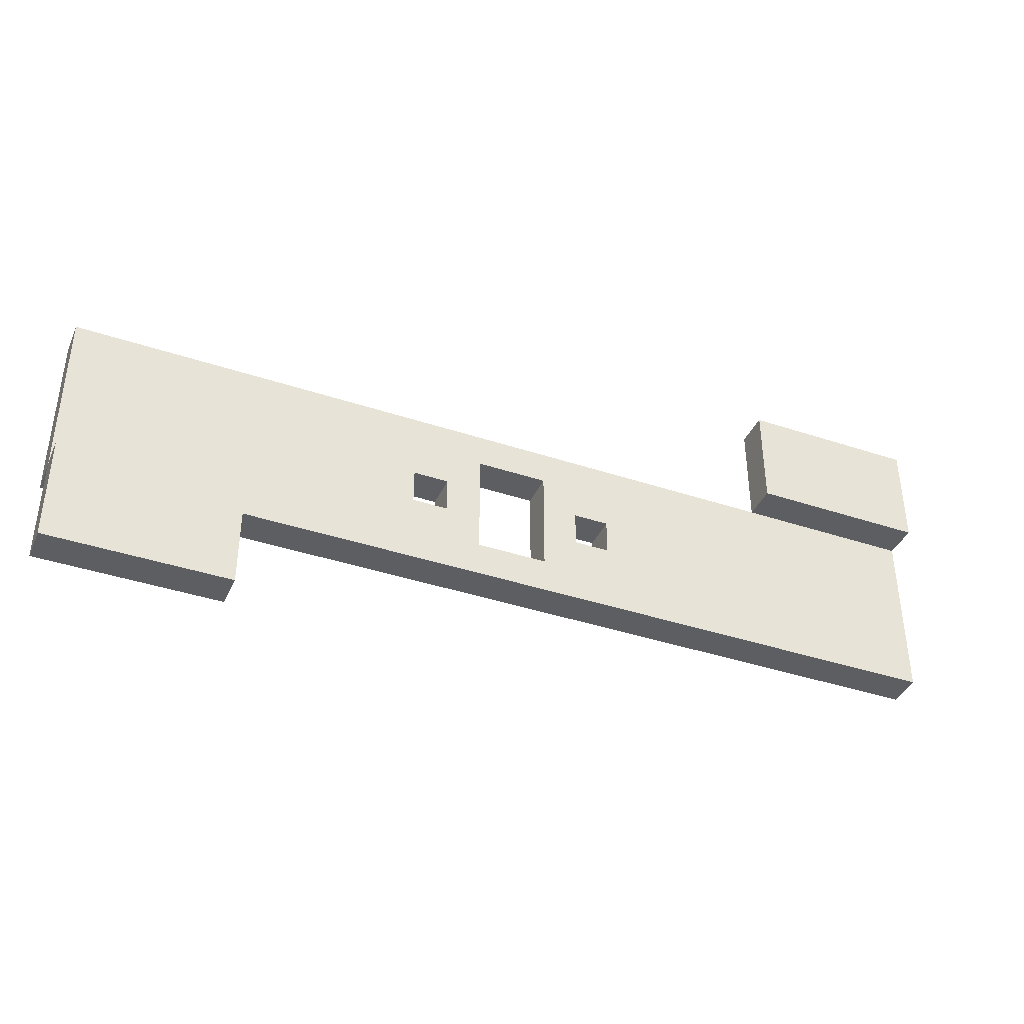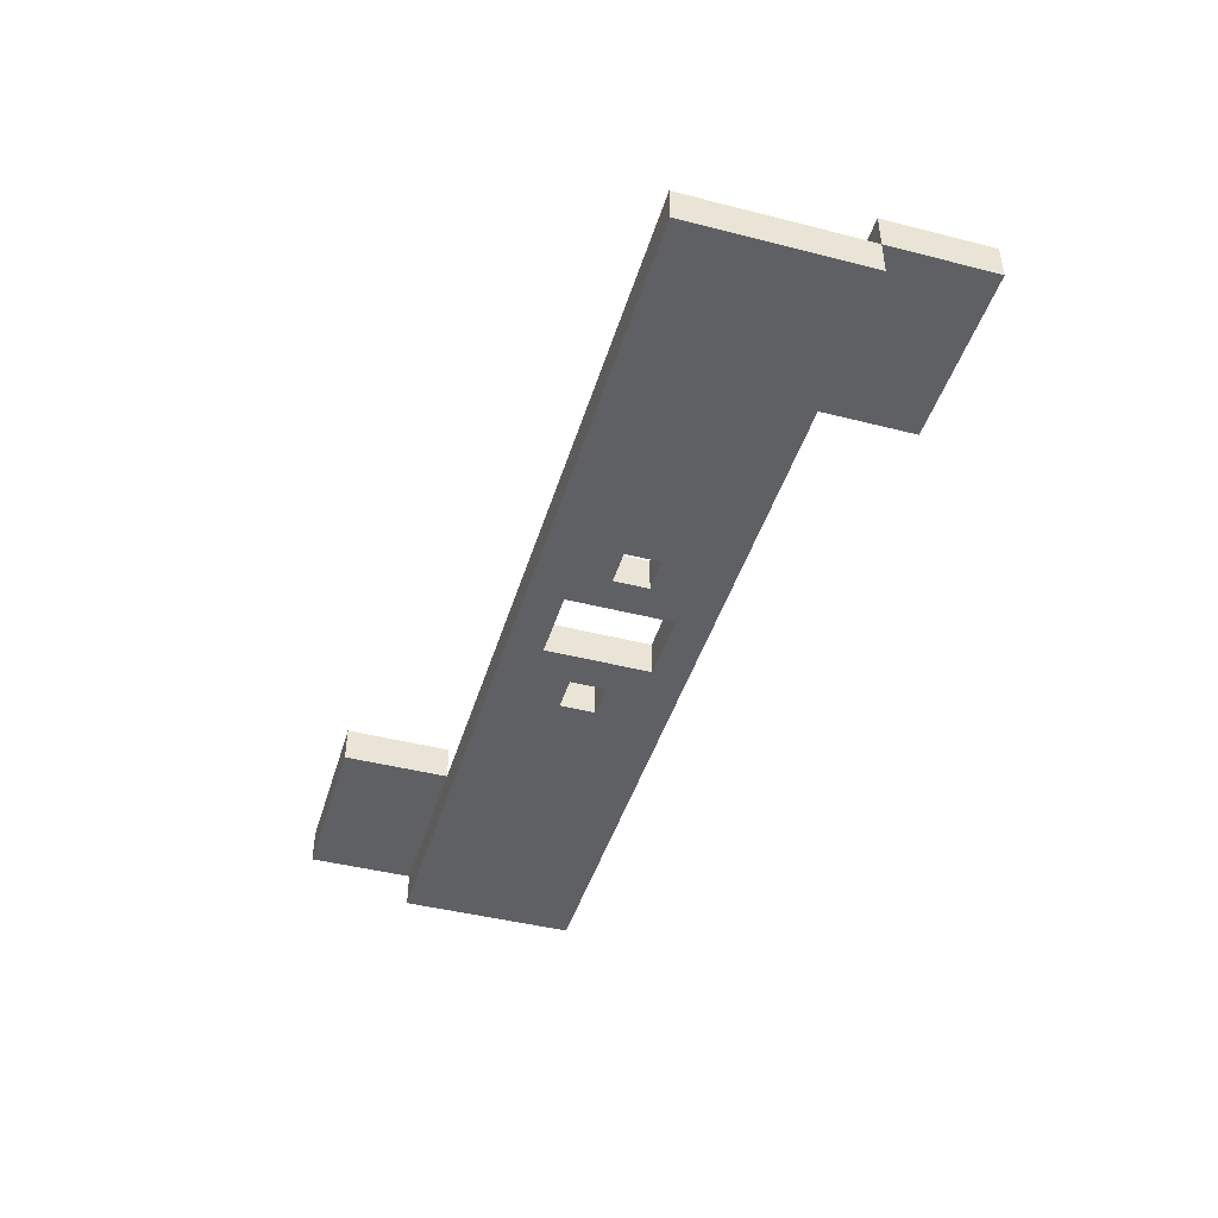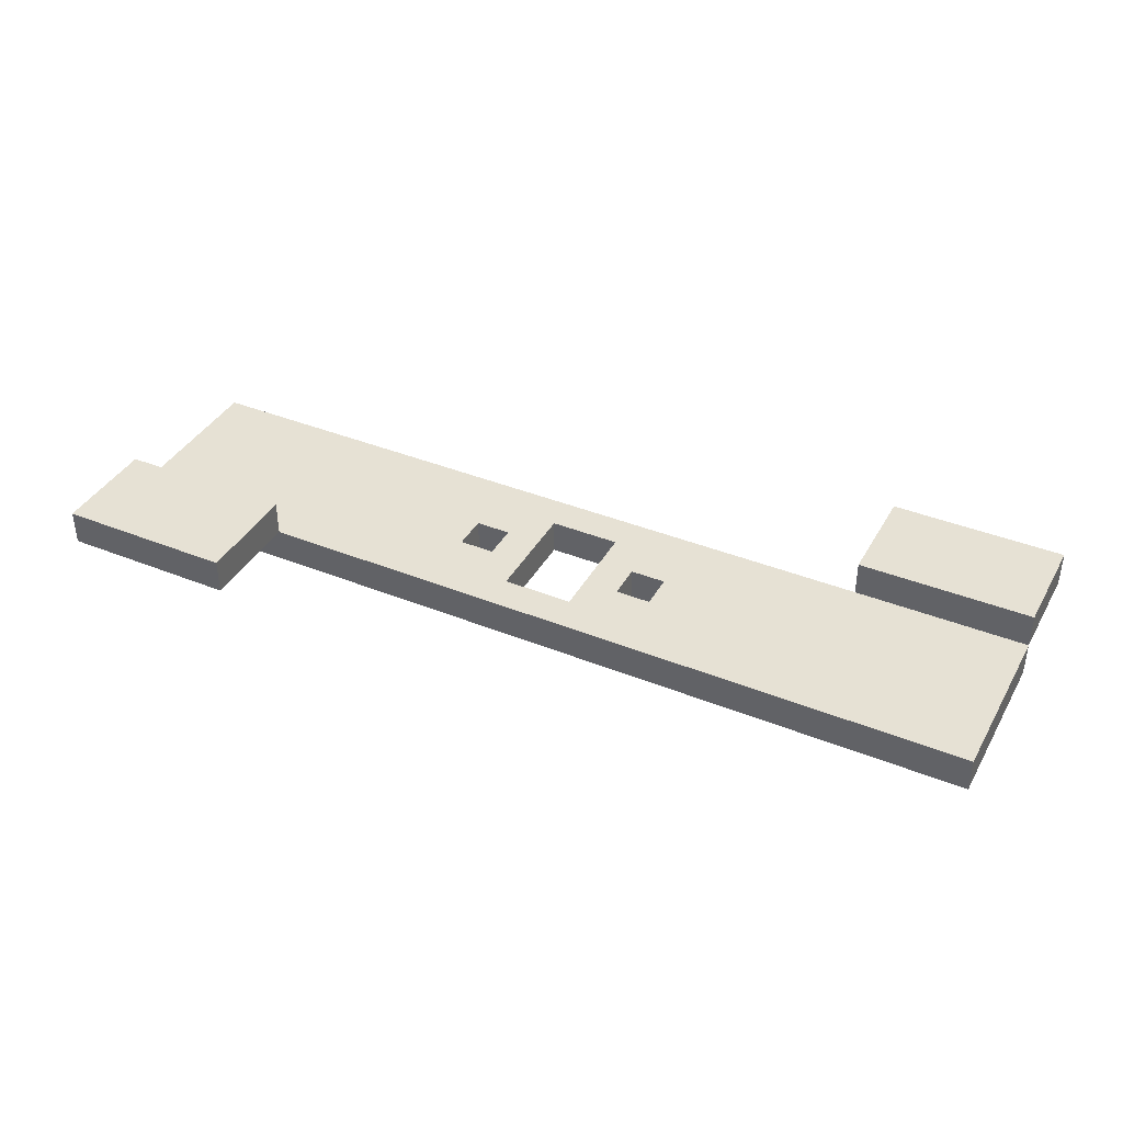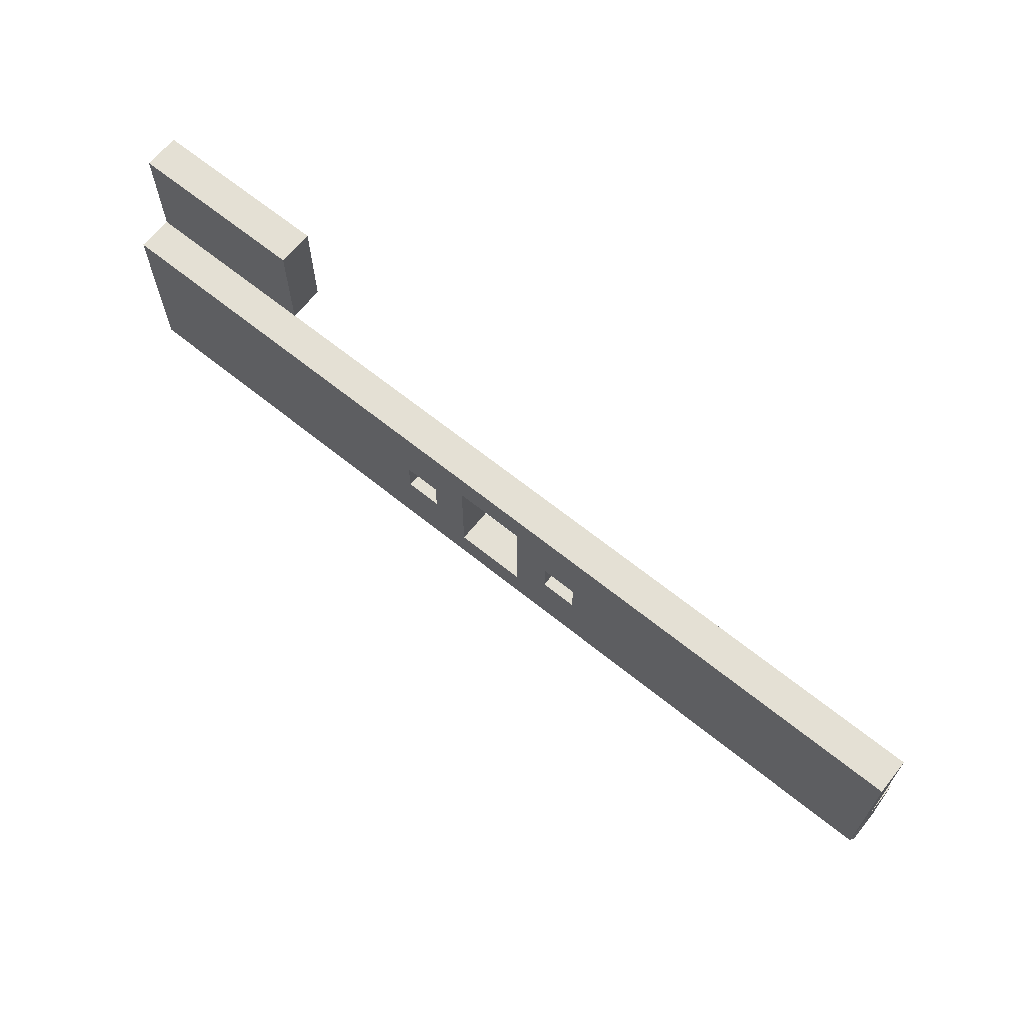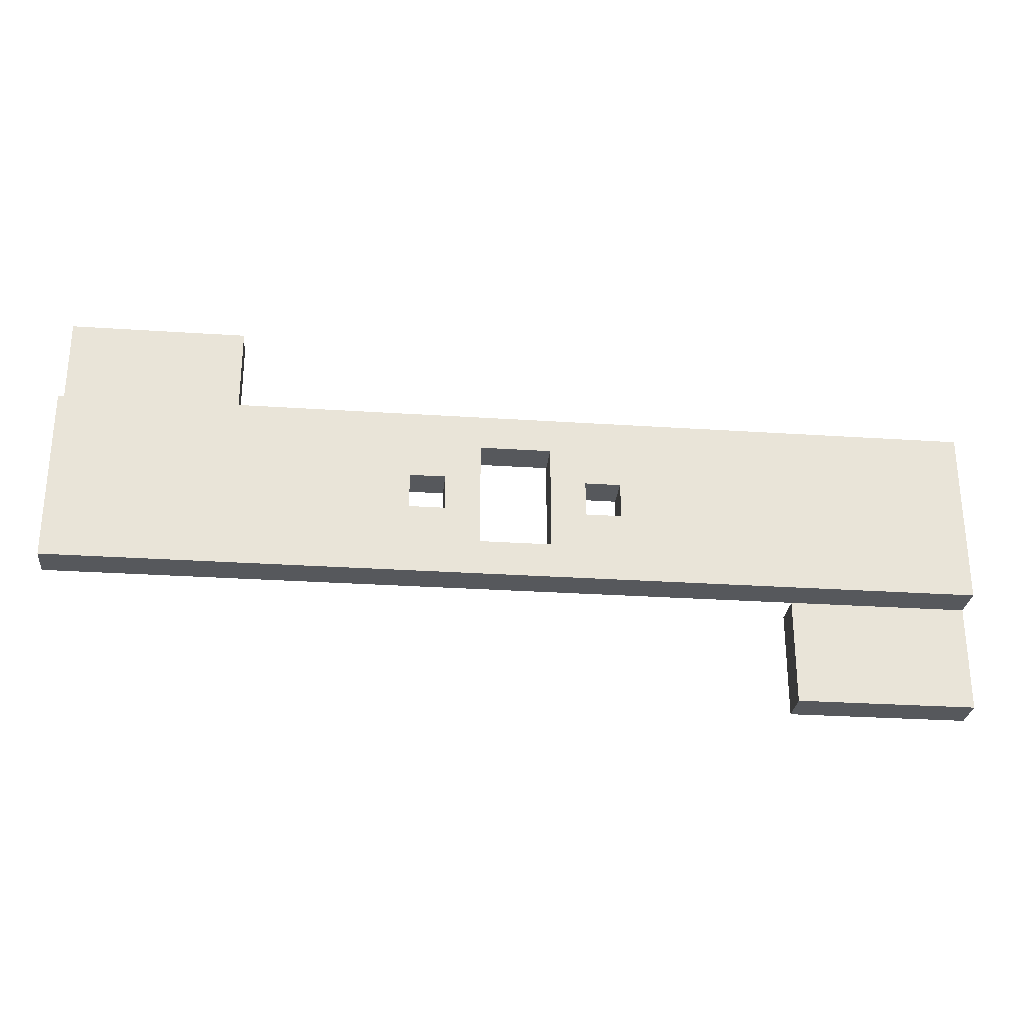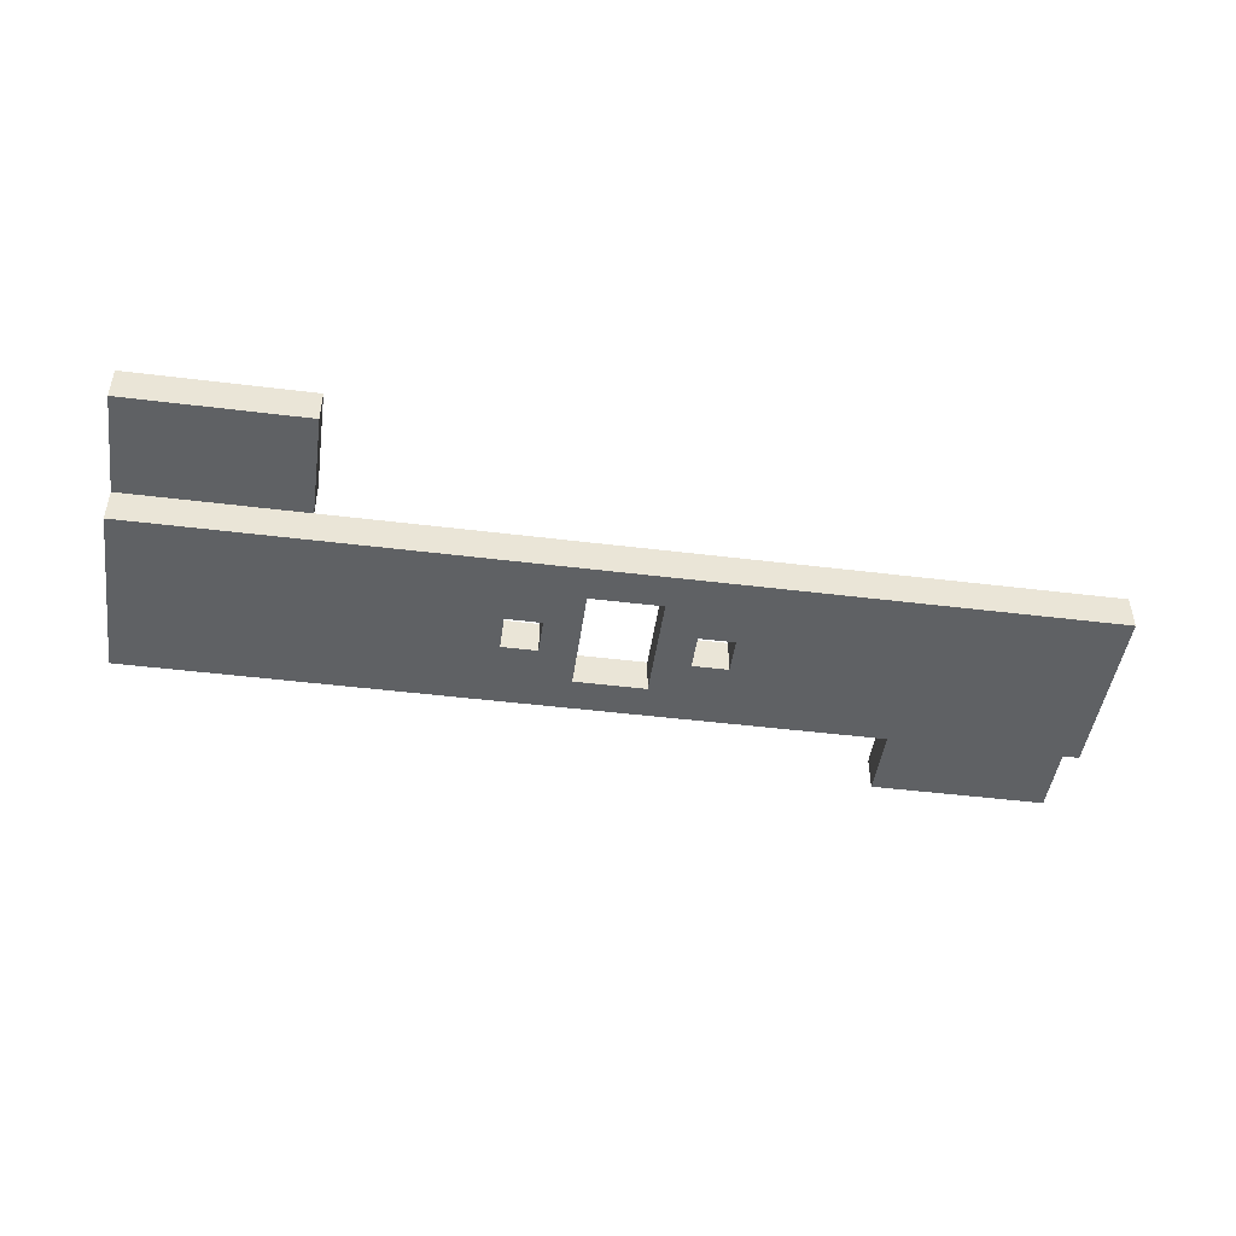
<metadata>
{"format":"obj","ext":"obj","renderer":"f3d","projection":"perspective","resolution":1024,"background":"white","views":[{"elev":-39.3,"azim":157.4,"up":"+Z"},{"elev":-44.1,"azim":-106.6,"up":"+Y"},{"elev":39.0,"azim":-153.2,"up":"+Y"},{"elev":66.0,"azim":39.0,"up":"+Z"},{"elev":-28.0,"azim":-5.8,"up":"+Z"},{"elev":-46.6,"azim":-8.0,"up":"+Y"}]}
</metadata>
<code>
o
v 0 2.2 -0.3
v 0 2.2 -0.8
v 0 2.3 0
v 0 2.3 -0.3
v 0 2.3 -0.8
v 0 2.4 0
v 0 2.4 -0.3
v 1.1 2.2 -0.5
v 1.1 2.2 -0.6
v 1.1 2.3 -0.5
v 1.1 2.3 -0.6
v 1.4 2.2 -0.4
v 1.4 2.2 -0.7
v 1.4 2.3 -0.4
v 1.4 2.3 -0.7
v 1.6 2.2 -0.5
v 1.6 2.2 -0.6
v 1.6 2.3 -0.5
v 1.6 2.3 -0.6
v 2.1 2.3 -0.8
v 2.1 2.3 -1.1
v 2.1 2.4 -0.8
v 2.1 2.4 -1.1
v 0.5 2.3 0
v 0.5 2.3 -0.3
v 0.5 2.4 0
v 0.5 2.4 -0.3
v 1 2.2 -0.5
v 1 2.2 -0.6
v 1 2.3 -0.5
v 1 2.3 -0.6
v 1.2 2.2 -0.4
v 1.2 2.2 -0.7
v 1.2 2.3 -0.4
v 1.2 2.3 -0.7
v 1.5 2.2 -0.5
v 1.5 2.2 -0.6
v 1.5 2.3 -0.5
v 1.5 2.3 -0.6
v 2.6 2.2 -0.3
v 2.6 2.2 -0.8
v 2.6 2.3 -0.3
v 2.6 2.3 -0.8
v 2.6 2.3 -1.1
v 2.6 2.4 -0.8
v 2.6 2.4 -1.1
v 0 2.3 0
v 0 2.4 0
v 0.5 2.3 0
v 0.5 2.4 0
v 0 2.2 -0.3
v 0 2.3 -0.3
v 0.5 2.3 -0.3
v 2.6 2.2 -0.3
v 2.6 2.3 -0.3
v 1 2.2 -0.6
v 1 2.3 -0.6
v 1.1 2.2 -0.6
v 1.1 2.3 -0.6
v 1.5 2.2 -0.6
v 1.5 2.3 -0.6
v 1.6 2.2 -0.6
v 1.6 2.3 -0.6
v 1.2 2.2 -0.7
v 1.2 2.3 -0.7
v 1.4 2.2 -0.7
v 1.4 2.3 -0.7
v 2.1 2.3 -0.8
v 2.1 2.4 -0.8
v 2.6 2.3 -0.8
v 2.6 2.4 -0.8
v 0 2.3 -0.3
v 0 2.4 -0.3
v 0.5 2.3 -0.3
v 0.5 2.4 -0.3
v 1.2 2.2 -0.4
v 1.2 2.3 -0.4
v 1.4 2.2 -0.4
v 1.4 2.3 -0.4
v 1 2.2 -0.5
v 1 2.3 -0.5
v 1.1 2.2 -0.5
v 1.1 2.3 -0.5
v 1.5 2.2 -0.5
v 1.5 2.3 -0.5
v 1.6 2.2 -0.5
v 1.6 2.3 -0.5
v 0 2.2 -0.8
v 0 2.3 -0.8
v 2.1 2.3 -0.8
v 2.6 2.2 -0.8
v 2.6 2.3 -0.8
v 2.1 2.3 -1.1
v 2.1 2.4 -1.1
v 2.6 2.3 -1.1
v 2.6 2.4 -1.1
v 0 2.2 -0.3
v 2.6 2.2 -0.3
v 1.2 2.2 -0.4
v 1.4 2.2 -0.4
v 1 2.2 -0.5
v 1.1 2.2 -0.5
v 1.5 2.2 -0.5
v 1.6 2.2 -0.5
v 1 2.2 -0.6
v 1.1 2.2 -0.6
v 1.5 2.2 -0.6
v 1.6 2.2 -0.6
v 1.2 2.2 -0.7
v 1.4 2.2 -0.7
v 0 2.2 -0.8
v 2.6 2.2 -0.8
v 0 2.3 0
v 0.5 2.3 0
v 0 2.3 -0.3
v 0.5 2.3 -0.3
v 2.1 2.3 -0.8
v 2.6 2.3 -0.8
v 2.1 2.3 -1.1
v 2.6 2.3 -1.1
v 0 2.3 -0.3
v 0.5 2.3 -0.3
v 2.6 2.3 -0.3
v 1.2 2.3 -0.4
v 1.4 2.3 -0.4
v 1 2.3 -0.5
v 1.1 2.3 -0.5
v 1.5 2.3 -0.5
v 1.6 2.3 -0.5
v 1 2.3 -0.6
v 1.1 2.3 -0.6
v 1.5 2.3 -0.6
v 1.6 2.3 -0.6
v 1.2 2.3 -0.7
v 1.4 2.3 -0.7
v 0 2.3 -0.8
v 2.1 2.3 -0.8
v 2.6 2.3 -0.8
v 0 2.4 0
v 0.5 2.4 0
v 0 2.4 -0.3
v 0.5 2.4 -0.3
v 2.1 2.4 -0.8
v 2.6 2.4 -0.8
v 2.1 2.4 -1.1
v 2.6 2.4 -1.1
f 4 2 1
f 5 2 4
f 6 4 3
f 7 4 6
f 10 9 8
f 11 9 10
f 14 13 12
f 15 13 14
f 18 17 16
f 19 17 18
f 22 21 20
f 23 21 22
f 24 25 26
f 26 25 27
f 28 29 30
f 30 29 31
f 32 33 34
f 34 33 35
f 36 37 38
f 38 37 39
f 40 41 42
f 42 41 43
f 43 44 45
f 45 44 46
f 49 48 47
f 50 48 49
f 53 52 51
f 54 53 51
f 55 53 54
f 58 57 56
f 59 57 58
f 62 61 60
f 63 61 62
f 66 65 64
f 67 65 66
f 70 69 68
f 71 69 70
f 72 73 74
f 74 73 75
f 76 77 78
f 78 77 79
f 80 81 82
f 82 81 83
f 84 85 86
f 86 85 87
f 88 89 90
f 88 90 91
f 91 90 92
f 93 94 95
f 95 94 96
f 99 98 97
f 100 98 99
f 101 99 97
f 102 99 101
f 103 98 100
f 104 98 103
f 105 101 97
f 106 99 102
f 107 103 100
f 108 98 104
f 109 106 105
f 109 99 106
f 110 107 100
f 110 108 107
f 111 105 97
f 111 110 109
f 111 109 105
f 112 108 110
f 112 110 111
f 112 98 108
f 115 114 113
f 116 114 115
f 119 118 117
f 120 118 119
f 121 122 124
f 122 123 124
f 124 123 125
f 121 124 126
f 126 124 127
f 125 123 128
f 128 123 129
f 121 126 130
f 127 124 131
f 125 128 132
f 129 123 133
f 130 131 134
f 131 124 134
f 125 132 135
f 132 133 135
f 121 130 136
f 134 135 136
f 130 134 136
f 135 133 137
f 136 135 137
f 133 123 137
f 137 123 138
f 139 140 141
f 141 140 142
f 143 144 145
f 145 144 146

</code>
